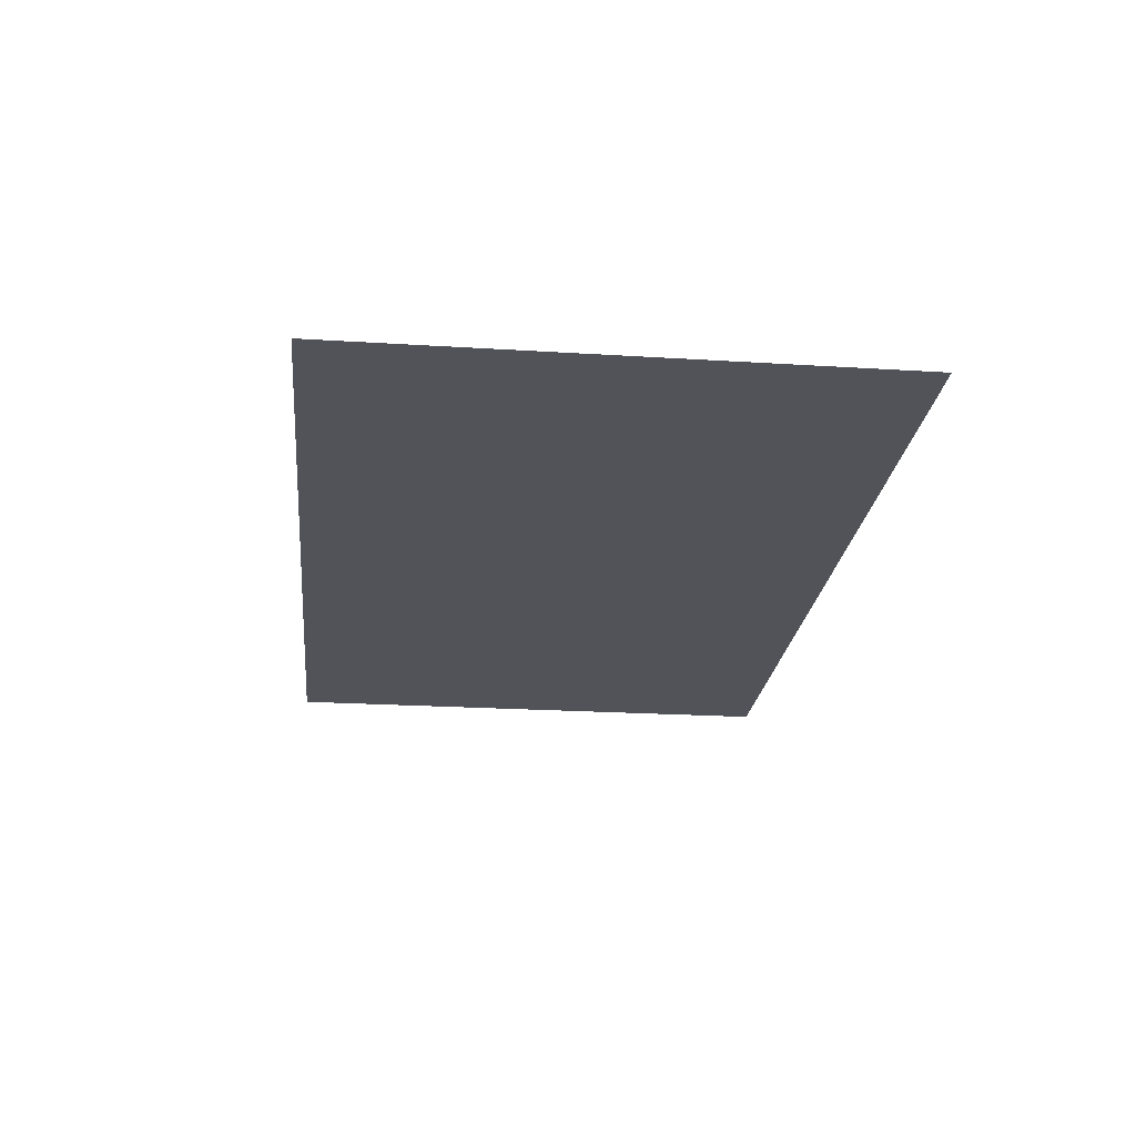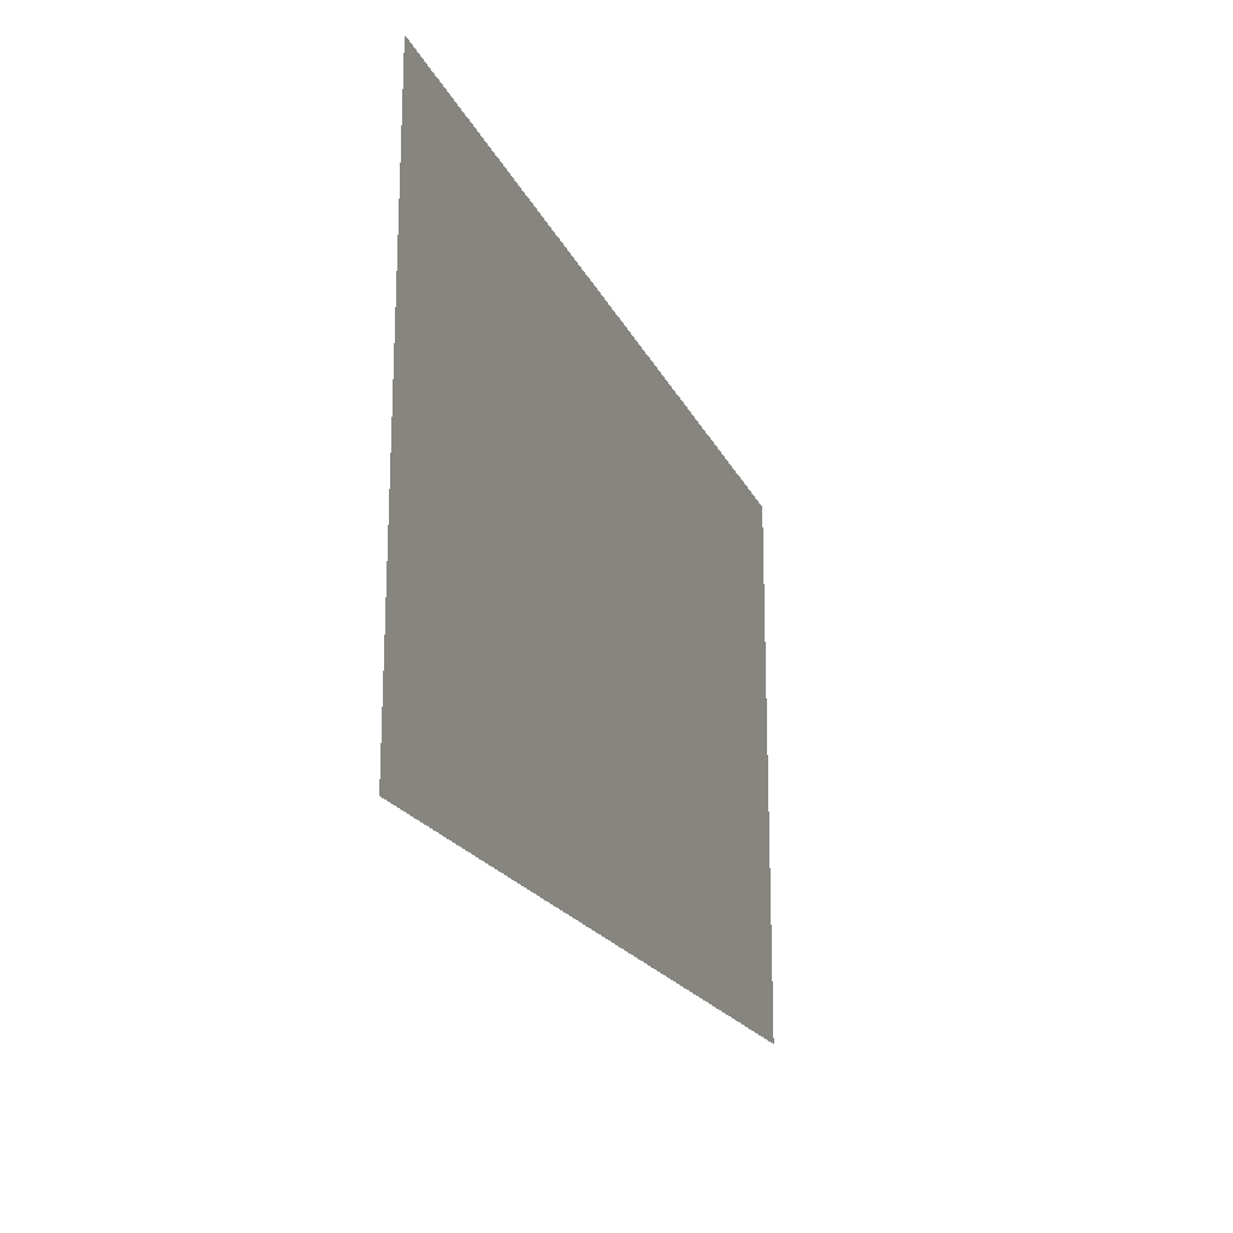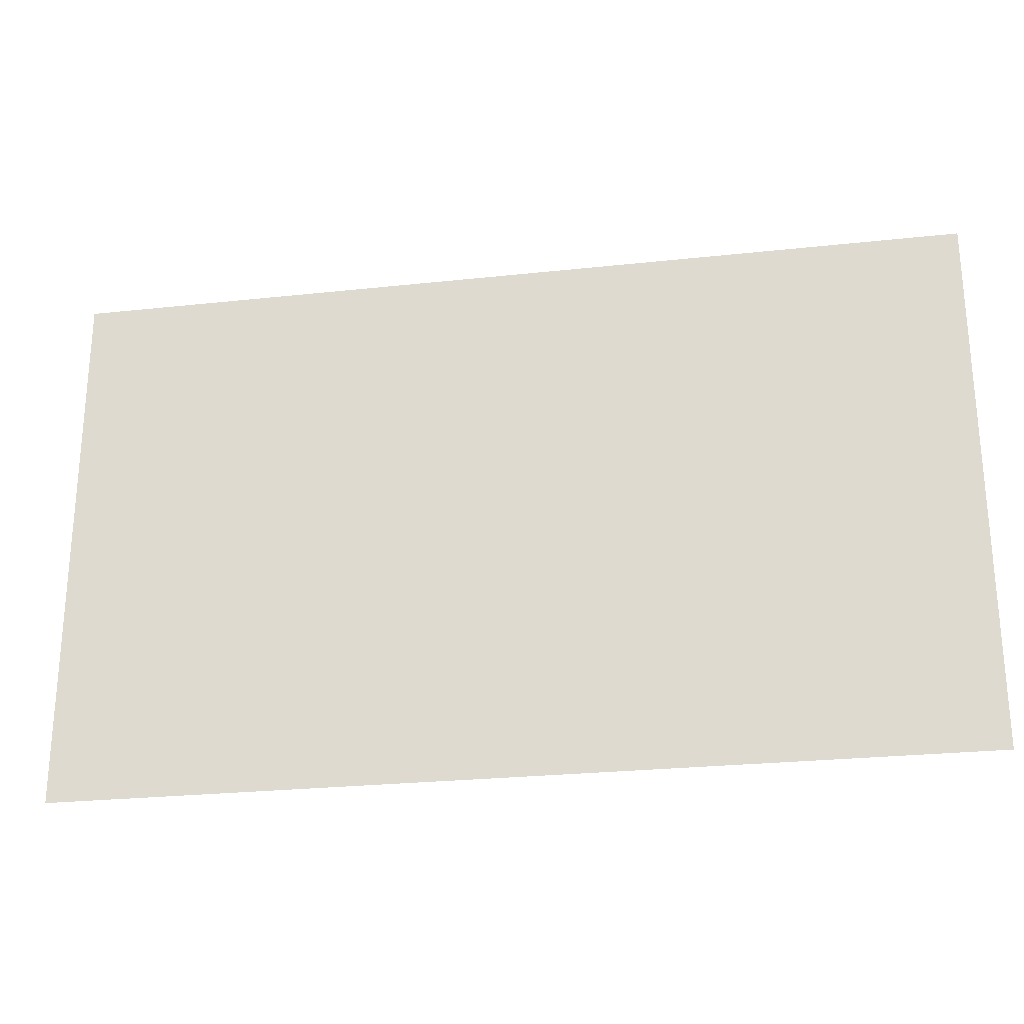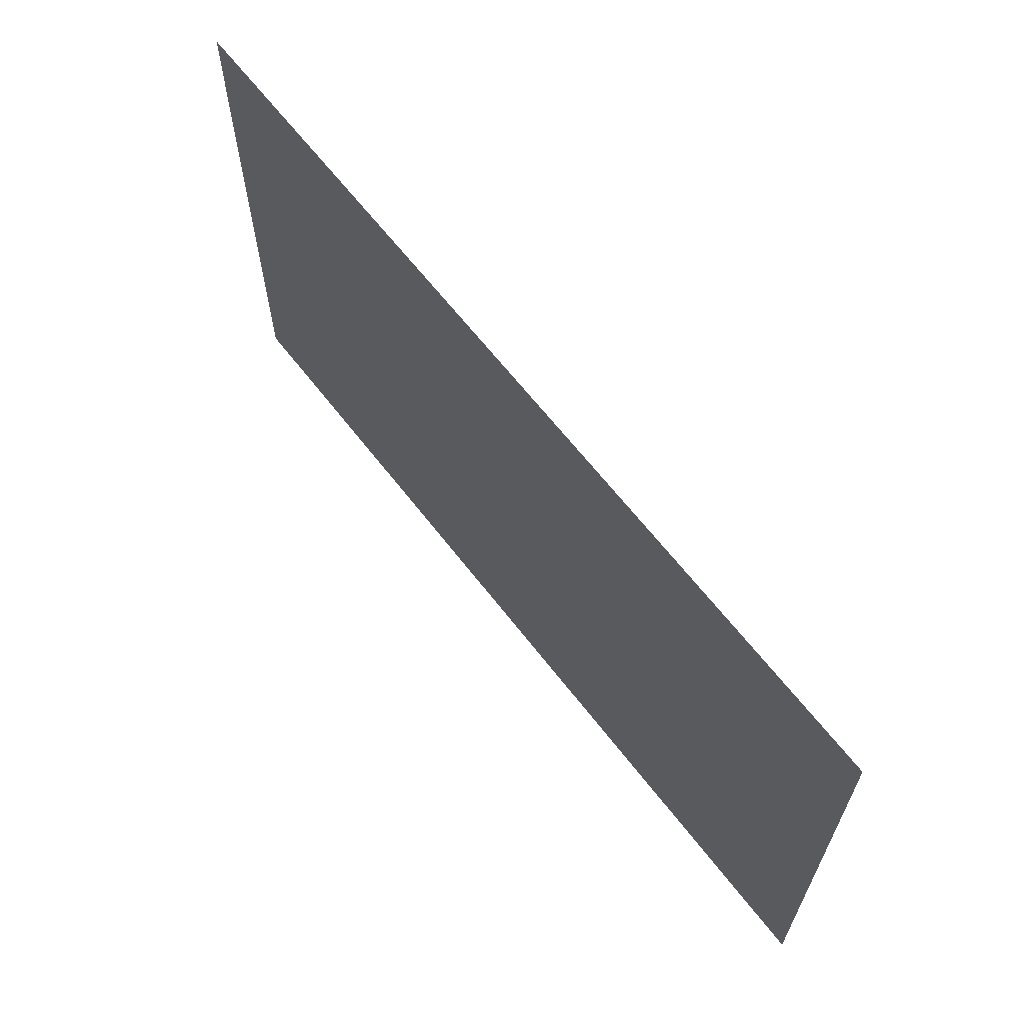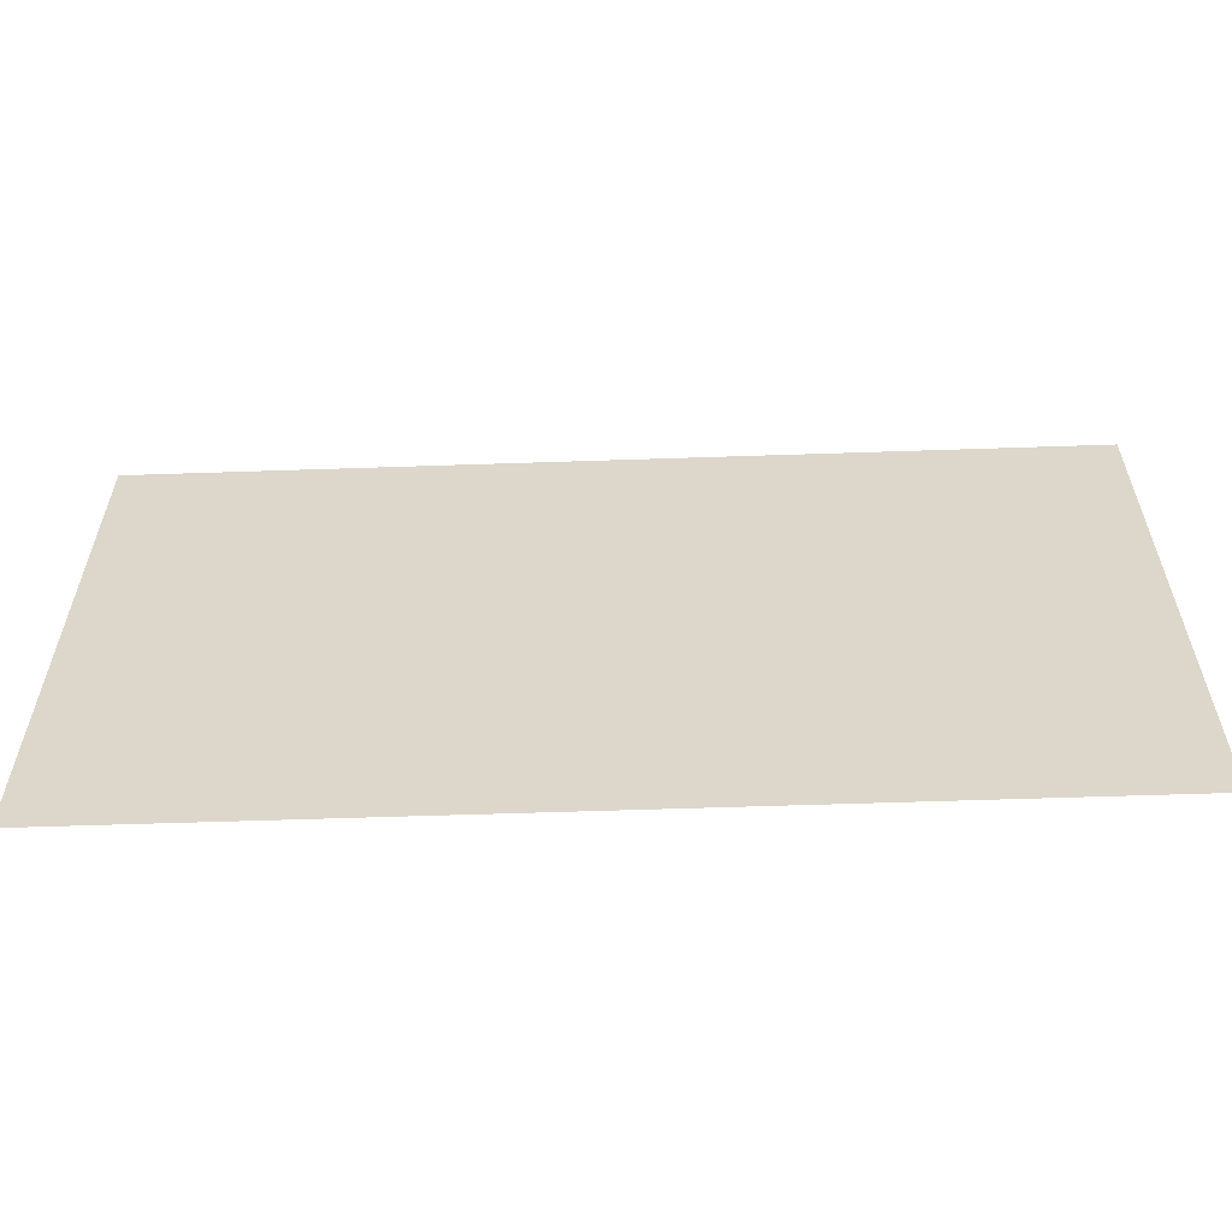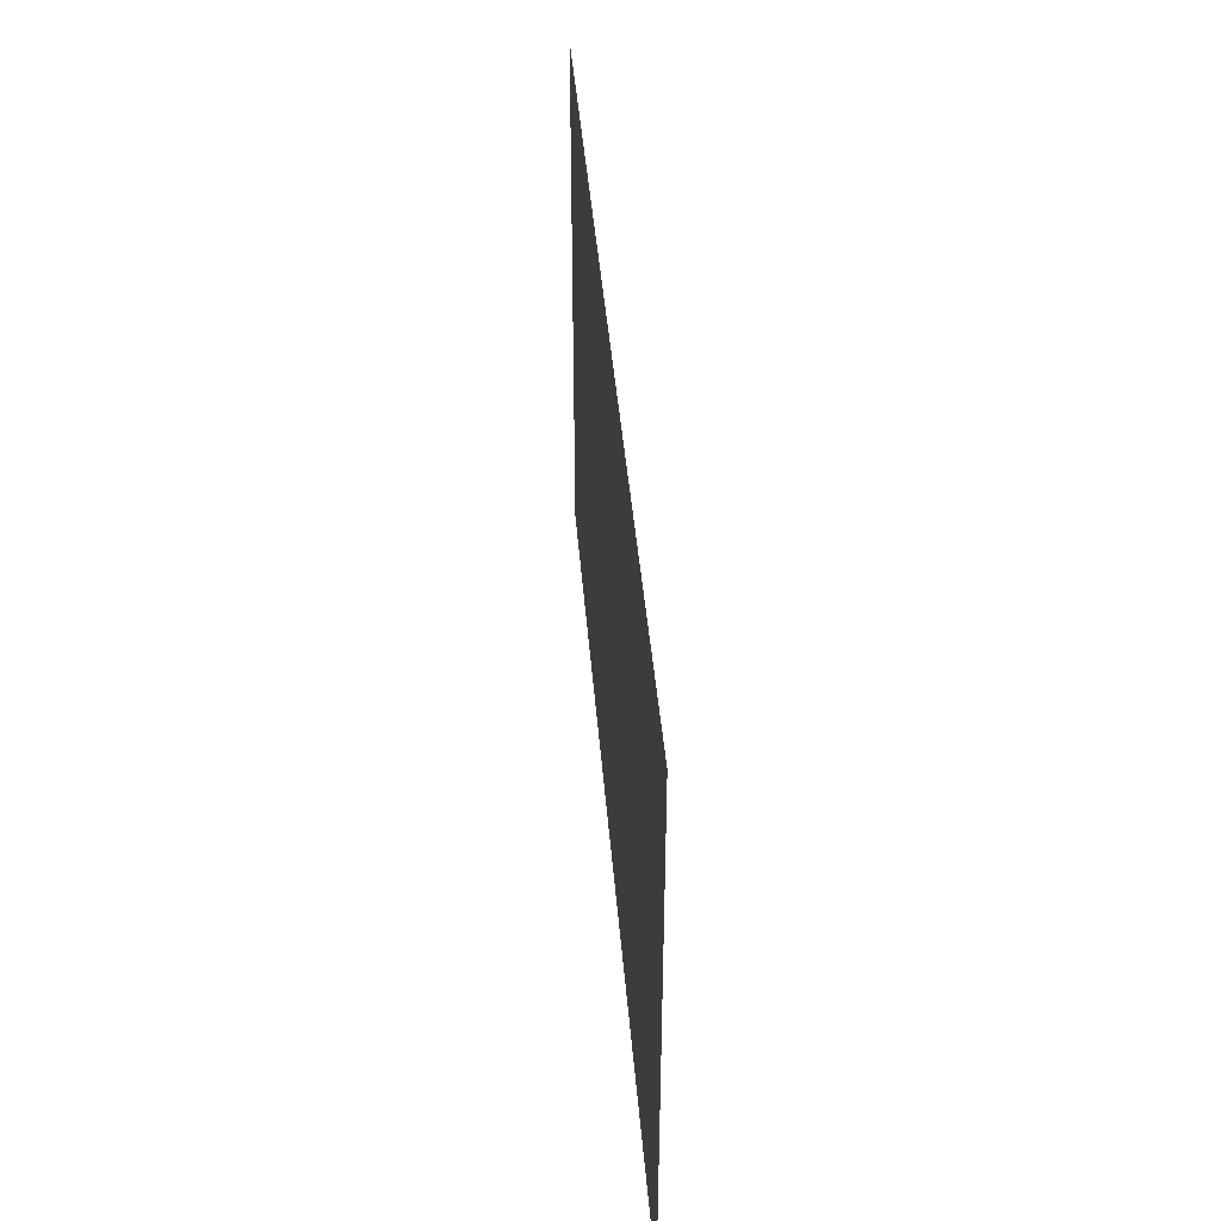
<metadata>
{"format":"obj","ext":"obj","renderer":"f3d","projection":"perspective","resolution":1024,"background":"white","views":[{"elev":-22.7,"azim":83.9,"up":"+Z"},{"elev":-19.8,"azim":108.9,"up":"+Y"},{"elev":-25.6,"azim":-170.1,"up":"+Y"},{"elev":64.1,"azim":-127.6,"up":"+Y"},{"elev":-58.8,"azim":-178.0,"up":"+Y"},{"elev":41.7,"azim":-94.5,"up":"+Y"}]}
</metadata>
<code>
v -2.5 -0.01562 0
v -2.5 0.7344 0
v -2.219 0.5859 0
v -1.891 -0.07031 0
v -2.5 -0.6953 0
v -1.844 -0.7188 0
v -2.5 -1.5 0
v -1.859 -1.5 0
v 2.5 -0.6953 0
v 2.5 -1.5 0
v -2.5 1.172 0
v -2.266 1.164 0
v 2.5 1.172 0
v 2.5 0.7344 0
v 2.5 -0.01562 0
v -2.5 1.5 0
v -2.383 1.5 0
v 2.5 1.5 0
v 0.3438 -1.133 0
v 0.3672 -1.039 0
v 0.4141 -1.039 0
v 0.3984 -1.125 0
v 0.3203 -1.211 0
v 0.5 -1.172 0
v 0.5 -1.094 0
v 0.5469 -1.094 0
v 0.5391 -1.18 0
v 0.4844 -1.273 0
v 0.6016 -1.219 0
v 0.6172 -1.125 0
v 0.6641 -1.125 0
v 0.6562 -1.211 0
v 0.6094 -1.305 0
v 0.7969 -1.359 0
v 0.8125 -1.266 0
v 0.8594 -1.266 0
v 0.8516 -1.352 0
v 0.8047 -1.445 0
v 0.05469 -1.188 0
v 0.05469 -1.117 0
v 0.1016 -1.117 0
v 0.08594 -1.203 0
v 0.01562 -1.305 0
v 0.9297 -1.047 0
v 0.9062 -0.9609 0
v 0.9531 -0.9609 0
v 0.9609 -1.047 0
v 0.9688 -1.141 0
v -1.125 -0.7734 0
v -1.102 -0.6797 0
v -1.055 -0.6797 0
v -1.07 -0.7656 0
v -1.148 -0.8516 0
v -0.9688 -0.8125 0
v -0.9688 -0.7344 0
v -0.9219 -0.7344 0
v -0.9297 -0.8203 0
v -0.9844 -0.9141 0
v -0.8672 -0.8594 0
v -0.8516 -0.7656 0
v -0.8047 -0.7656 0
v -0.8125 -0.8516 0
v -0.8594 -0.9453 0
v -0.6719 -1 0
v -0.6562 -0.9062 0
v -0.6094 -0.9062 0
v -0.6172 -0.9922 0
v -0.6641 -1.086 0
v -1.414 -0.8281 0
v -1.414 -0.7578 0
v -1.367 -0.7578 0
v -1.383 -0.8438 0
v -1.453 -0.9453 0
v -0.5391 -0.6875 0
v -0.5625 -0.6016 0
v -0.5156 -0.6016 0
v -0.5078 -0.6875 0
v -0.5 -0.7812 0
v 0.4453 -0.2578 0
v 0.4688 -0.1641 0
v 0.5156 -0.1641 0
v 0.5 -0.25 0
v 0.4219 -0.3359 0
v 0.6016 -0.2969 0
v 0.6016 -0.2188 0
v 0.6484 -0.2188 0
v 0.6406 -0.3047 0
v 0.5859 -0.3984 0
v 0.7031 -0.3438 0
v 0.7188 -0.25 0
v 0.7656 -0.25 0
v 0.7578 -0.3359 0
v 0.7109 -0.4297 0
v 0.8984 -0.4844 0
v 0.9141 -0.3906 0
v 0.9609 -0.3906 0
v 0.9531 -0.4766 0
v 0.9062 -0.5703 0
v 0.1562 -0.3125 0
v 0.1562 -0.2422 0
v 0.2031 -0.2422 0
v 0.1875 -0.3281 0
v 0.1172 -0.4297 0
v 1.031 -0.1719 0
v 1.008 -0.08594 0
v 1.055 -0.08594 0
v 1.062 -0.1719 0
v 1.07 -0.2656 0
v 1.344 0.8047 0
v 1.367 0.8984 0
v 1.414 0.8984 0
v 1.398 0.8125 0
v 1.32 0.7266 0
v 1.5 0.7656 0
v 1.5 0.8438 0
v 1.547 0.8438 0
v 1.539 0.7578 0
v 1.484 0.6641 0
v 1.602 0.7188 0
v 1.617 0.8125 0
v 1.664 0.8125 0
v 1.656 0.7266 0
v 1.609 0.6328 0
v 1.797 0.5781 0
v 1.812 0.6719 0
v 1.859 0.6719 0
v 1.852 0.5859 0
v 1.805 0.4922 0
v 1.055 0.75 0
v 1.055 0.8203 0
v 1.102 0.8203 0
v 1.086 0.7344 0
v 1.016 0.6328 0
v 1.93 0.8906 0
v 1.906 0.9766 0
v 1.953 0.9766 0
v 1.961 0.8906 0
v 1.969 0.7969 0
v -0.9297 1.18 0
v -0.9062 1.273 0
v -0.8594 1.273 0
v -0.875 1.188 0
v -0.9531 1.102 0
v -0.7734 1.141 0
v -0.7734 1.219 0
v -0.7266 1.219 0
v -0.7344 1.133 0
v -0.7891 1.039 0
v -0.6719 1.094 0
v -0.6562 1.188 0
v -0.6094 1.188 0
v -0.6172 1.102 0
v -0.6641 1.008 0
v -0.4766 0.9531 0
v -0.4609 1.047 0
v -0.4141 1.047 0
v -0.4219 0.9609 0
v -0.4688 0.8672 0
v -1.219 1.125 0
v -1.219 1.195 0
v -1.172 1.195 0
v -1.188 1.109 0
v -1.258 1.008 0
v -0.3438 1.266 0
v -0.3672 1.352 0
v -0.3203 1.352 0
v -0.3125 1.266 0
v -0.3047 1.172 0
v -0.6562 -0.01562 0
v -0.6328 0.07812 0
v -0.5859 0.07812 0
v -0.6016 -0.007812 0
v -0.6797 -0.09375 0
v -0.5 -0.05469 0
v -0.5 0.02344 0
v -0.4531 0.02344 0
v -0.4609 -0.0625 0
v -0.5156 -0.1562 0
v -0.3984 -0.1016 0
v -0.3828 -0.007812 0
v -0.3359 -0.007812 0
v -0.3438 -0.09375 0
v -0.3906 -0.1875 0
v -0.2031 -0.2422 0
v -0.1875 -0.1484 0
v -0.1406 -0.1484 0
v -0.1484 -0.2344 0
v -0.1953 -0.3281 0
v -0.9453 -0.07031 0
v -0.9453 0 0
v -0.8984 0 0
v -0.9141 -0.08594 0
v -0.9844 -0.1875 0
v -0.07031 0.07031 0
v -0.09375 0.1562 0
v -0.04688 0.1562 0
v -0.03906 0.07031 0
v -0.03125 -0.02344 0
v 1.703 -0.6172 0
v 1.727 -0.5234 0
v 1.773 -0.5234 0
v 1.758 -0.6094 0
v 1.68 -0.6953 0
v 1.859 -0.6562 0
v 1.859 -0.5781 0
v 1.906 -0.5781 0
v 1.898 -0.6641 0
v 1.844 -0.7578 0
v 1.961 -0.7031 0
v 1.977 -0.6094 0
v 2.023 -0.6094 0
v 2.016 -0.6953 0
v 1.969 -0.7891 0
v 2.156 -0.8438 0
v 2.172 -0.75 0
v 2.219 -0.75 0
v 2.211 -0.8359 0
v 2.164 -0.9297 0
v 1.414 -0.6719 0
v 1.414 -0.6016 0
v 1.461 -0.6016 0
v 1.445 -0.6875 0
v 1.375 -0.7891 0
v 2.289 -0.5312 0
v 2.266 -0.4453 0
v 2.312 -0.4453 0
v 2.32 -0.5312 0
v 2.328 -0.625 0
v -2.172 -0.5469 0
v -2.203 -0.5469 0
v -2.188 -0.4766 0
v -2.148 -0.5156 0
v -2.117 -0.4922 0
v -2.195 -0.4453 0
v -2.148 -0.4609 0
v -2.195 -0.4141 0
v -2.141 -0.4453 0
v -2.234 -0.5 0
v -2.227 -0.4922 0
v -2.211 -0.4375 0
v -1.875 -1.133 0
v -1.906 -1.133 0
v -1.891 -1.062 0
v -1.852 -1.102 0
v -1.82 -1.078 0
v -1.898 -1.031 0
v -1.852 -1.047 0
v -1.914 -1 0.007812
v -1.867 -1.016 0.007812
v -1.938 -1.086 0
v -1.93 -1.078 0
v -1.945 -1.047 0.007812
v -2.047 0.3203 0
v -2.078 0.3203 0
v -2.062 0.3906 0
v -2.023 0.3516 0
v -1.992 0.375 0
v -2.07 0.4219 0
v -2.023 0.4062 0
v -2.07 0.4531 0.007812
v -2.023 0.4375 0.007812
v -2.109 0.3672 0
v -2.102 0.375 0
v -2.102 0.4062 0.007812
v 0.4531 0.5469 0
v 0.2812 0.3281 0
v 0.1016 0.2422 0
v 0.125 0.4766 0
v 0.07031 0.6406 0
v 0.5156 0.625 0
v 0.01562 0.8359 0
v 0.4688 0.8281 0
v -0.09375 0.9844 0
v 0.2344 0.9609 0
v -0.04688 0.2812 0
v -0.1484 0.5078 0
v -0.2266 0.6016 0
v -0.1797 0.7344 0
v -0.1797 0.8438 0
v 1.617 0.08594 0
v 1.633 0.01562 0
v 1.5 -0.03125 0
v 1.461 0.04688 0
v 1.383 0.1172 0
v 1.672 0.1328 0
v 1.414 0.2109 0
v 1.648 0.2031 0
v 1.539 0.3359 0
v 1.641 0.2656 0
v 1.43 0.02344 0
v 1.344 0.0625 0
v 1.281 0.1484 0
v 1.312 0.2188 0
v 1.367 0.2812 0
f 1 2 3
f 1 3 4
f 1 4 5
f 5 4 6
f 5 6 7
f 7 6 8
f 2 11 12
f 2 12 3
f 11 16 17
f 11 17 12
f 8 6 9
f 8 9 10
f 3 12 13
f 3 13 14
f 3 14 4
f 4 14 15
f 4 15 6
f 6 15 9
f 12 17 18
f 12 18 13
f 19 20 21
f 19 21 22
f 19 22 23
f 24 25 26
f 24 26 27
f 24 27 28
f 29 30 31
f 29 31 32
f 29 32 33
f 34 35 36
f 34 36 37
f 34 37 38
f 39 40 41
f 39 41 42
f 39 42 43
f 44 45 46
f 44 46 47
f 44 47 48
f 49 50 51
f 49 51 52
f 49 52 53
f 54 55 56
f 54 56 57
f 54 57 58
f 59 60 61
f 59 61 62
f 59 62 63
f 64 65 66
f 64 66 67
f 64 67 68
f 69 70 71
f 69 71 72
f 69 72 73
f 74 75 76
f 74 76 77
f 74 77 78
f 79 80 81
f 79 81 82
f 79 82 83
f 84 85 86
f 84 86 87
f 84 87 88
f 89 90 91
f 89 91 92
f 89 92 93
f 94 95 96
f 94 96 97
f 94 97 98
f 99 100 101
f 99 101 102
f 99 102 103
f 104 105 106
f 104 106 107
f 104 107 108
f 109 110 111
f 109 111 112
f 109 112 113
f 114 115 116
f 114 116 117
f 114 117 118
f 119 120 121
f 119 121 122
f 119 122 123
f 124 125 126
f 124 126 127
f 124 127 128
f 129 130 131
f 129 131 132
f 129 132 133
f 134 135 136
f 134 136 137
f 134 137 138
f 139 140 141
f 139 141 142
f 139 142 143
f 144 145 146
f 144 146 147
f 144 147 148
f 149 150 151
f 149 151 152
f 149 152 153
f 154 155 156
f 154 156 157
f 154 157 158
f 159 160 161
f 159 161 162
f 159 162 163
f 164 165 166
f 164 166 167
f 164 167 168
f 169 170 171
f 169 171 172
f 169 172 173
f 174 175 176
f 174 176 177
f 174 177 178
f 179 180 181
f 179 181 182
f 179 182 183
f 184 185 186
f 184 186 187
f 184 187 188
f 189 190 191
f 189 191 192
f 189 192 193
f 194 195 196
f 194 196 197
f 194 197 198
f 199 200 201
f 199 201 202
f 199 202 203
f 204 205 206
f 204 206 207
f 204 207 208
f 209 210 211
f 209 211 212
f 209 212 213
f 214 215 216
f 214 216 217
f 214 217 218
f 219 220 221
f 219 221 222
f 219 222 223
f 224 225 226
f 224 226 227
f 224 227 228
f 229 230 231
f 229 231 232
f 232 231 233
f 230 238 231
f 241 242 243
f 241 243 244
f 244 243 245
f 242 250 243
f 253 254 255
f 253 255 256
f 256 255 257
f 254 262 255
f 233 231 234
f 233 234 235
f 231 238 239
f 231 239 234
f 245 243 246
f 245 246 247
f 243 250 251
f 243 251 246
f 257 255 258
f 257 258 259
f 255 262 263
f 255 263 258
f 235 234 236
f 235 236 237
f 234 239 240
f 234 240 236
f 247 246 248
f 247 248 249
f 246 251 252
f 246 252 248
f 259 258 260
f 259 260 261
f 258 263 264
f 258 264 260
f 272 271 273
f 272 273 274
f 271 278 279
f 271 279 273
f 287 286 288
f 287 288 289
f 286 293 294
f 286 294 288
f 265 266 267
f 265 267 268
f 280 281 282
f 280 282 283
f 265 268 269
f 265 269 270
f 268 267 275
f 268 275 276
f 280 283 284
f 280 284 285
f 283 282 290
f 283 290 291
f 270 269 271
f 270 271 272
f 268 276 269
f 269 276 277
f 285 284 286
f 285 286 287
f 283 291 284
f 284 291 292
f 269 277 271
f 271 277 278
f 284 292 286
f 286 292 293

</code>
